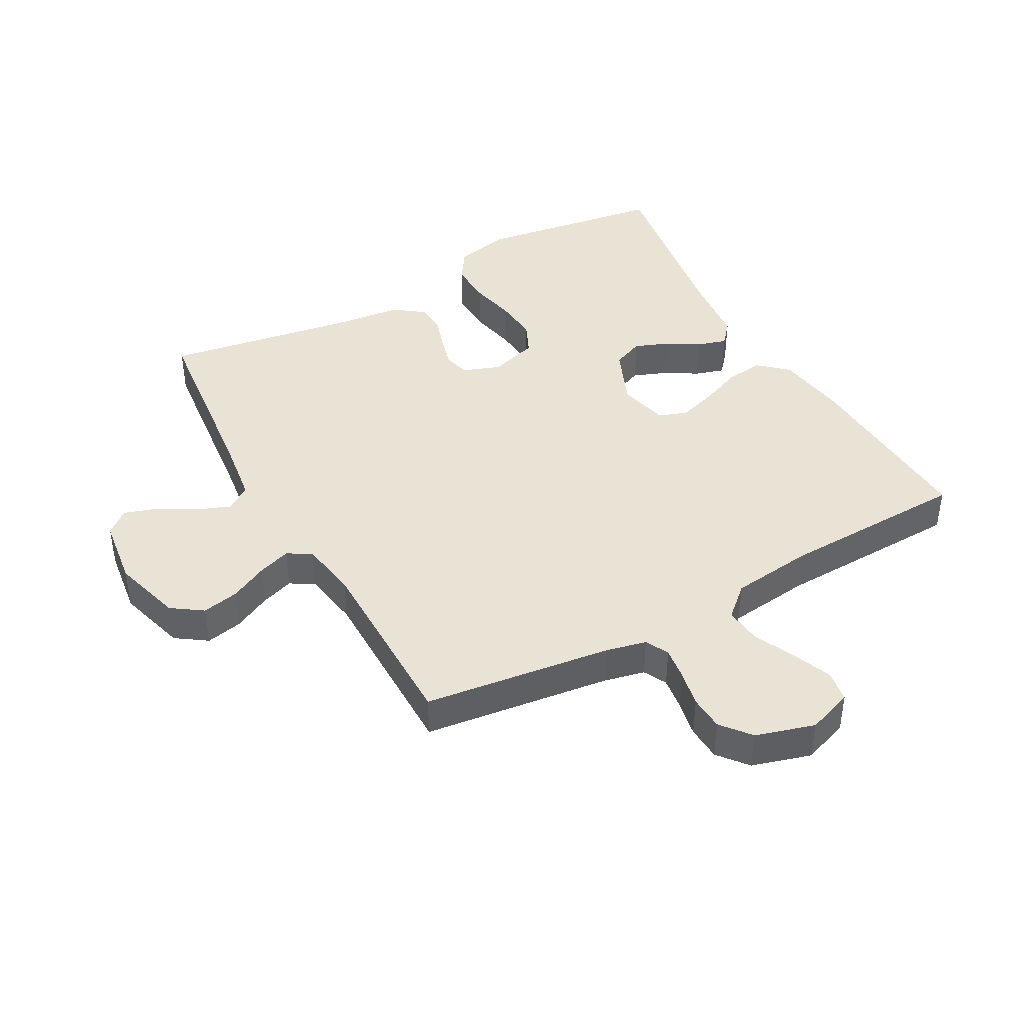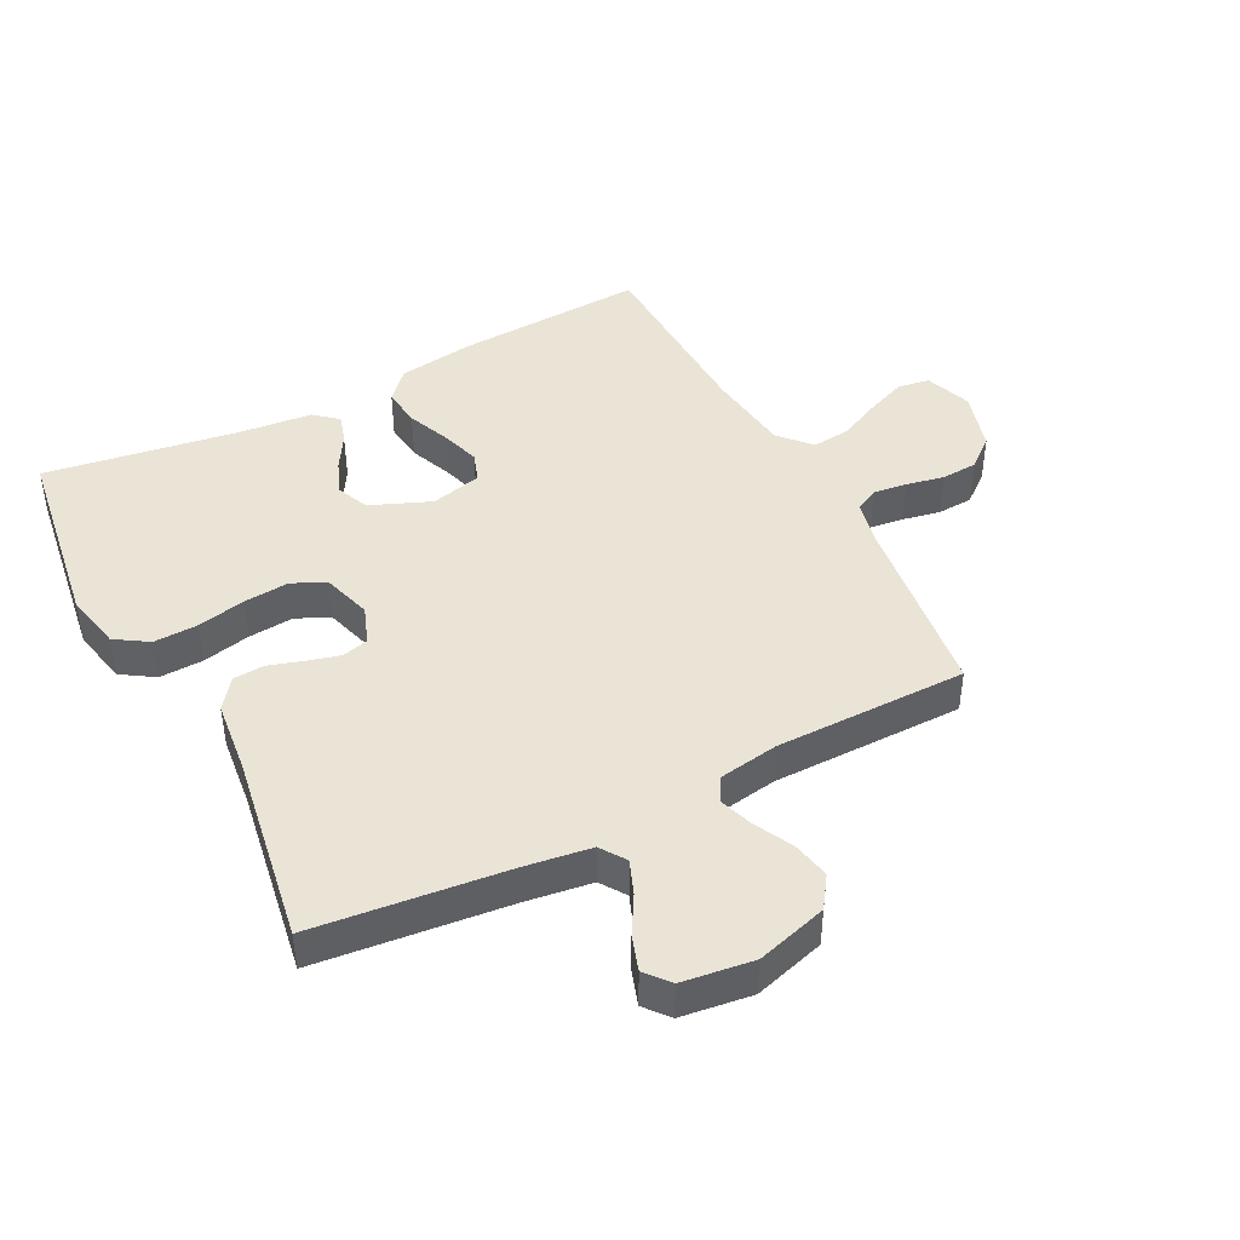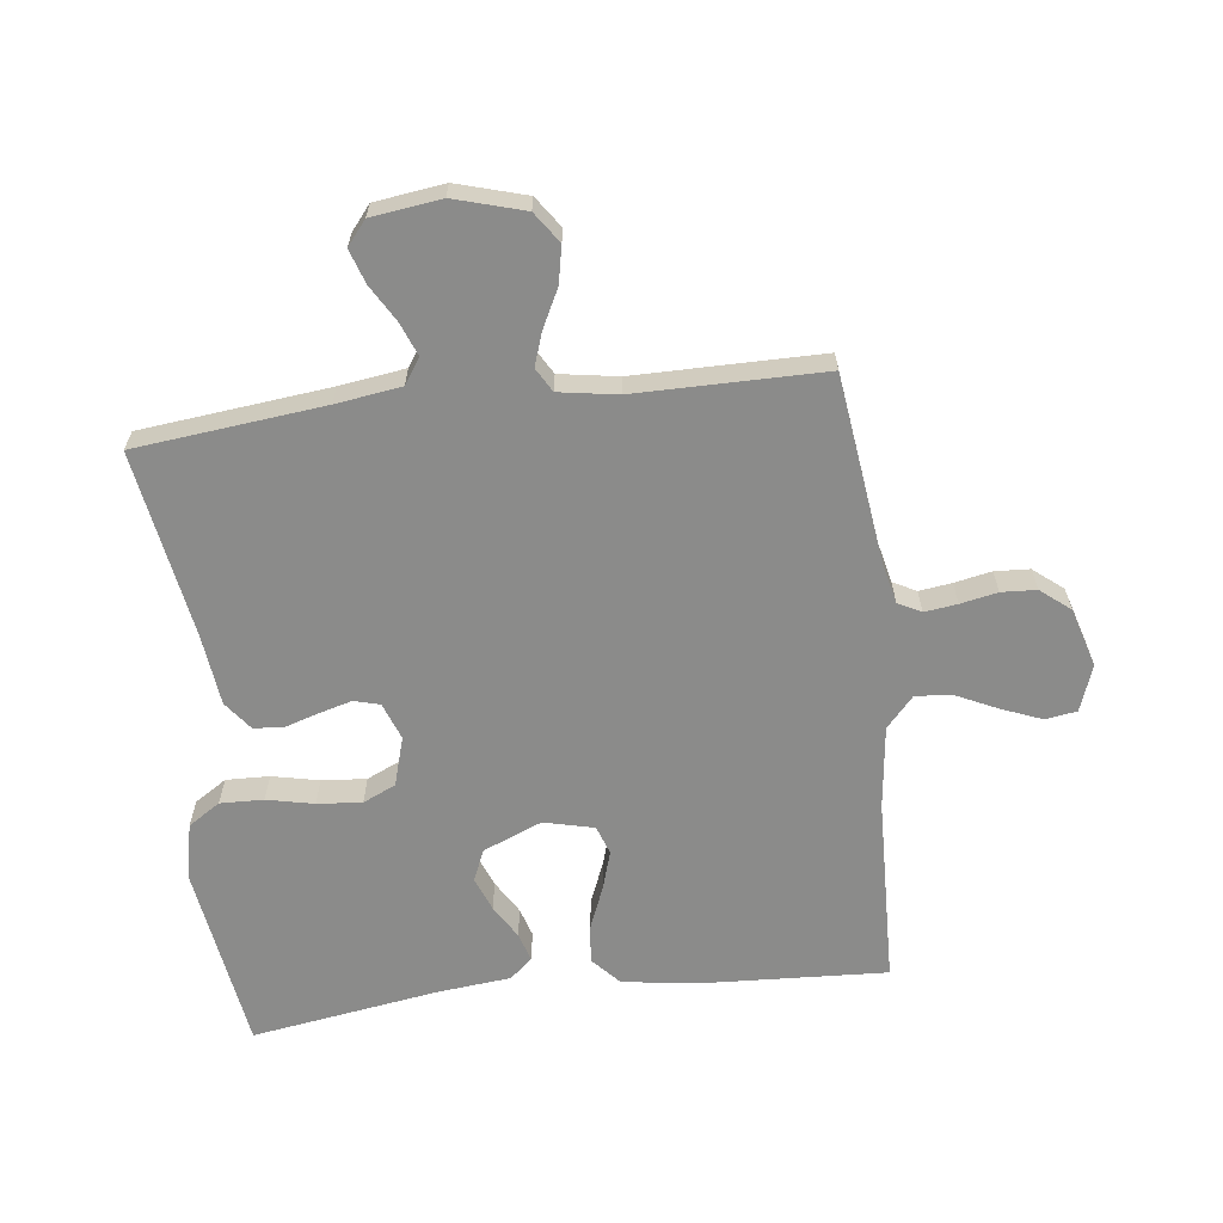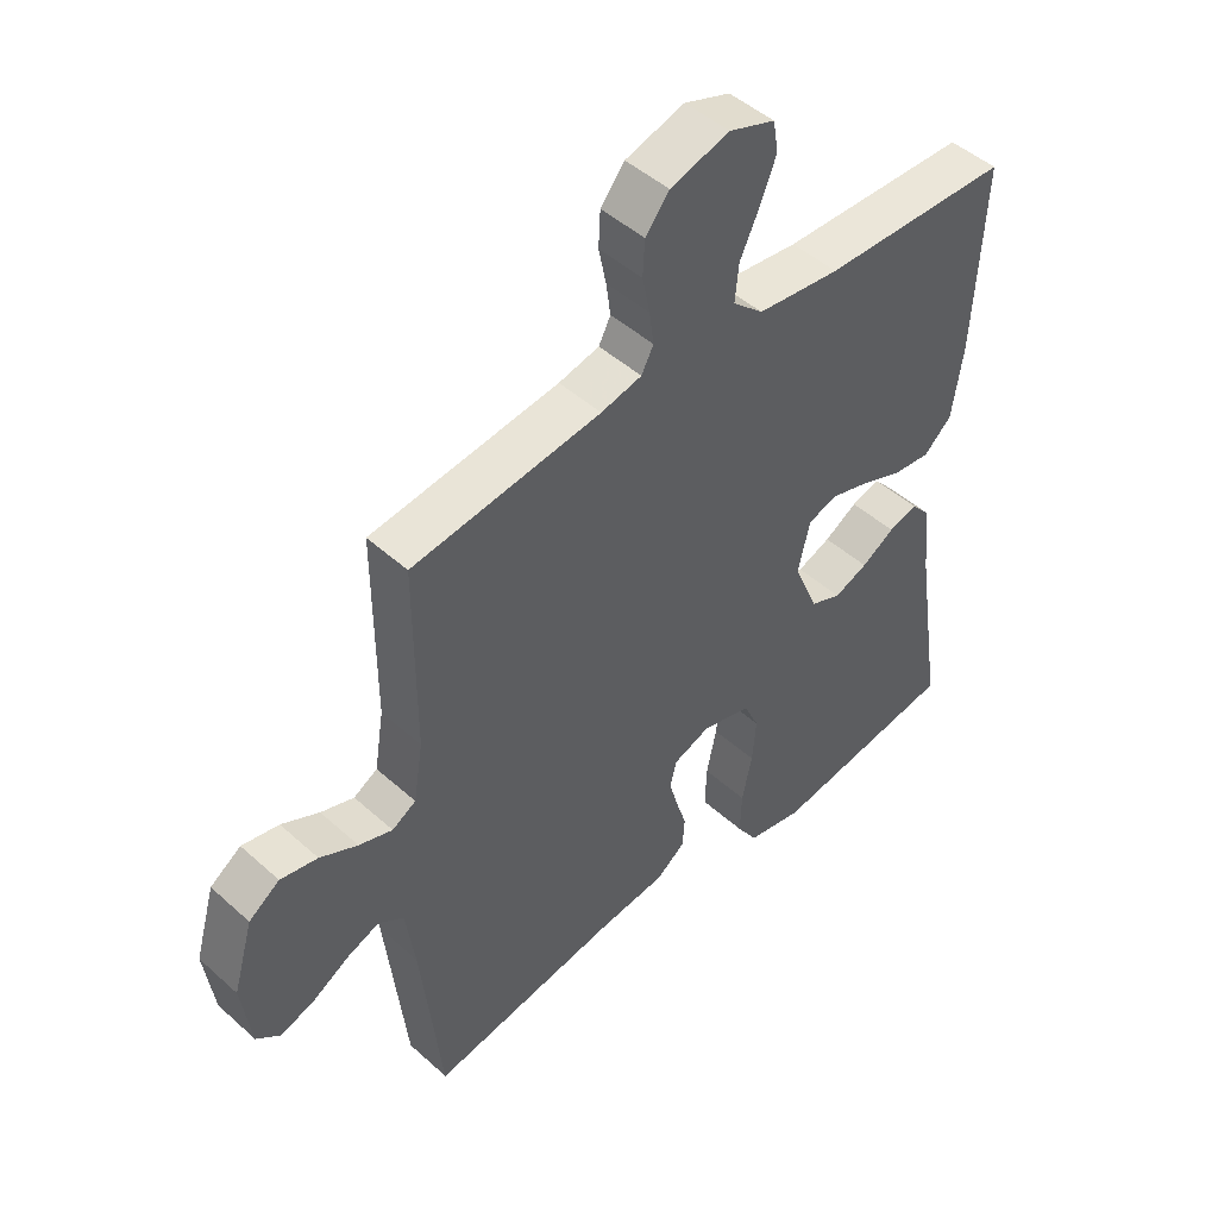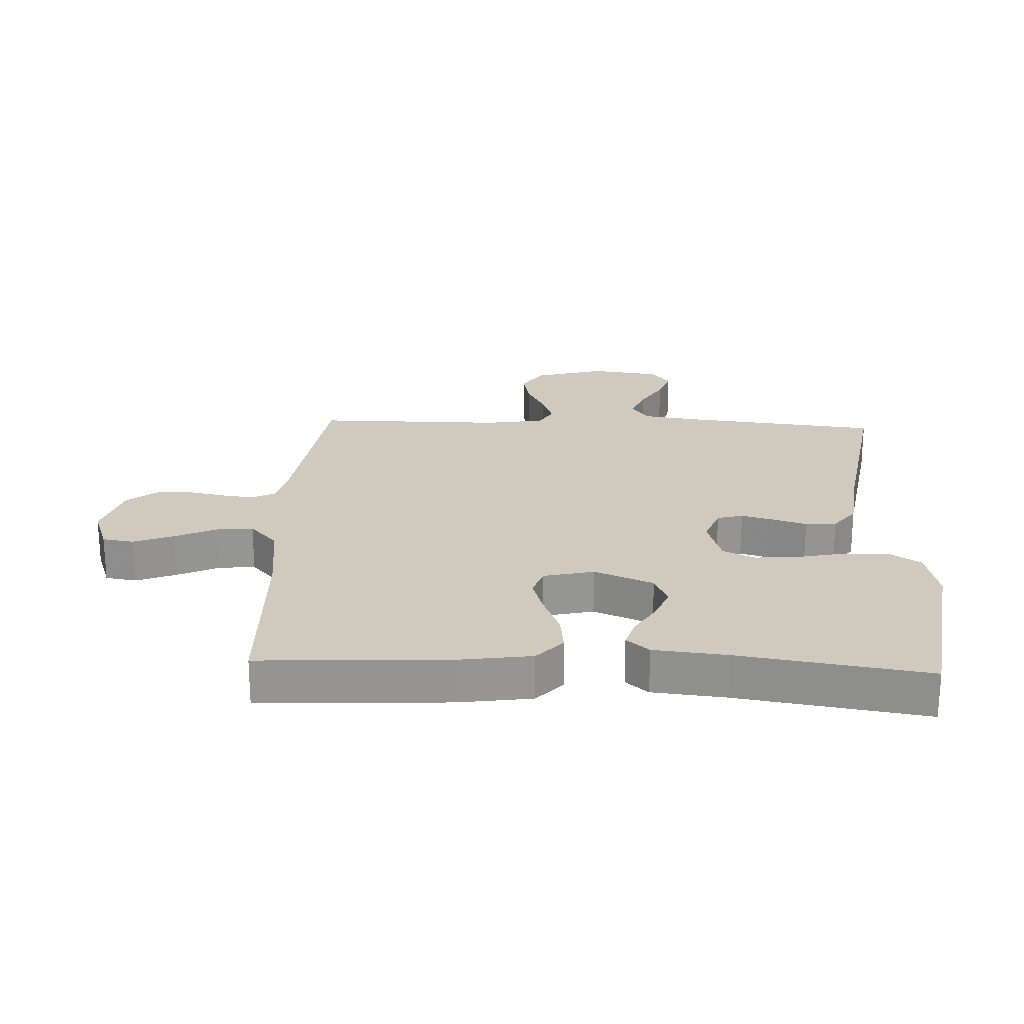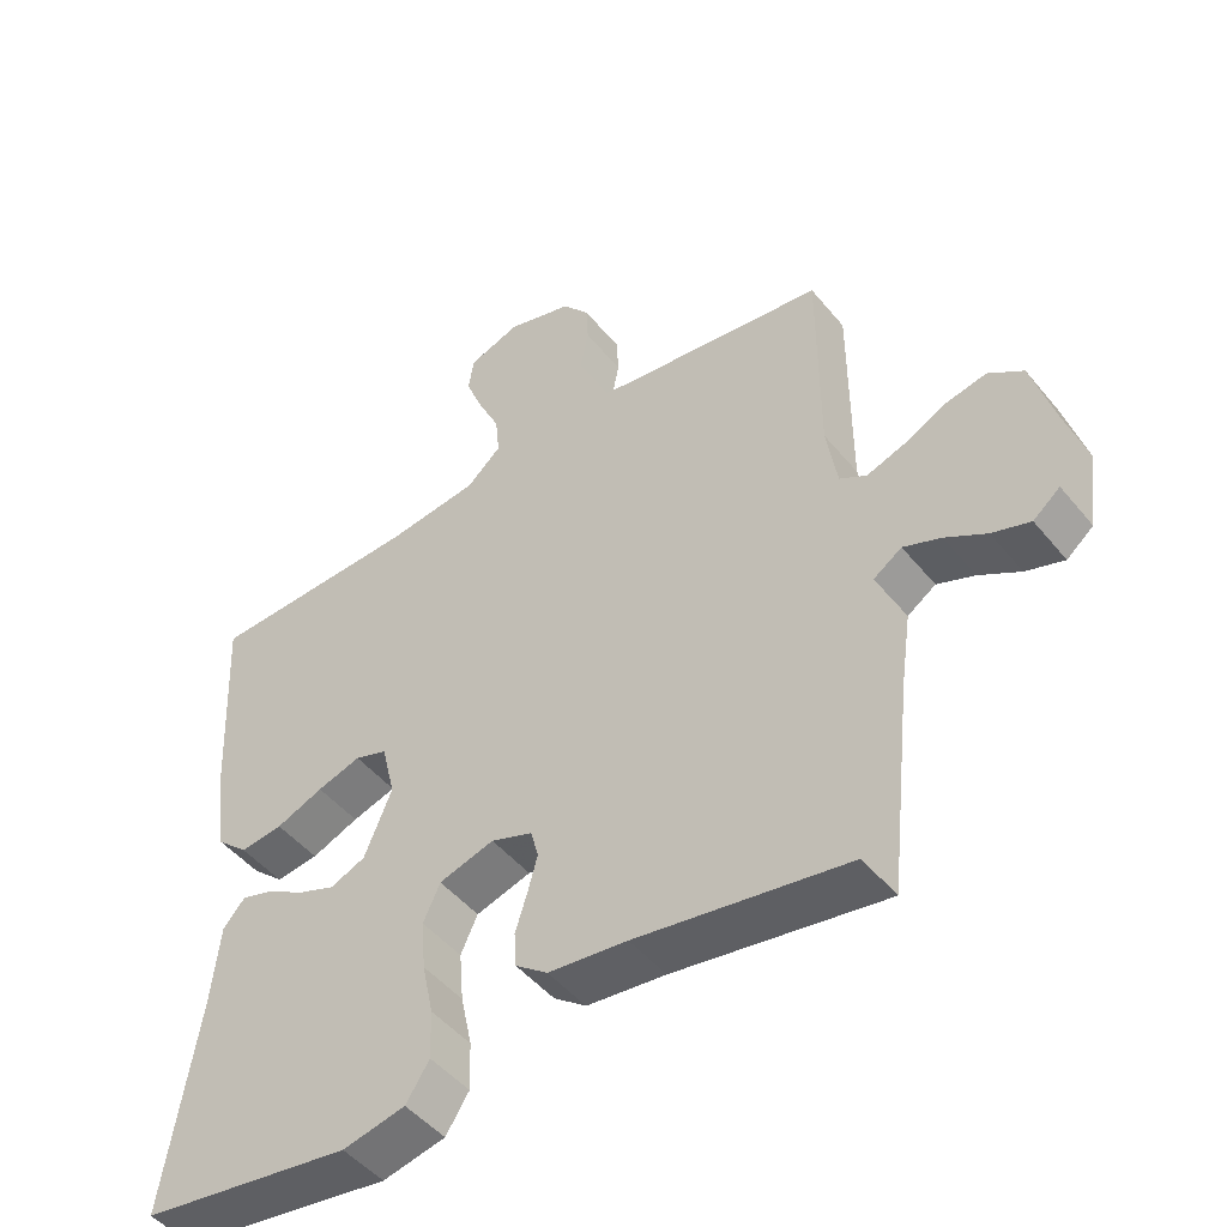
<metadata>
{"format":"obj","ext":"obj","renderer":"f3d","projection":"perspective","resolution":1024,"background":"white","views":[{"elev":42.1,"azim":-29.0,"up":"+Y"},{"elev":43.8,"azim":-117.5,"up":"+Y"},{"elev":-63.7,"azim":-83.2,"up":"+Y"},{"elev":47.4,"azim":-44.7,"up":"+Z"},{"elev":22.9,"azim":92.4,"up":"+Y"},{"elev":-48.1,"azim":-142.7,"up":"+Z"}]}
</metadata>
<code>
v 0.5 0.07 0.5
v 0.485 0.07 0.2
v 0.468 0.07 0.084
v 0.423 0.07 0.043
v 0.362 0.07 0.05
v 0.295 0.07 0.077
v 0.233 0.07 0.096
v 0.187 0.07 0.08
v 0.168 0.07 0
v 0.207 0.07 -0.094
v 0.257 0.07 -0.115
v 0.311 0.07 -0.094
v 0.364 0.07 -0.062
v 0.41 0.07 -0.048
v 0.441 0.07 -0.084
v 0.453 0.07 -0.2
v 0.5 0.07 -0.5
v 0.2 0.07 -0.545
v 0.111 0.07 -0.526
v 0.078 0.07 -0.475
v 0.08 0.07 -0.406
v 0.096 0.07 -0.331
v 0.102 0.07 -0.26
v 0.078 0.07 -0.208
v 0 0.07 -0.185
v -0.059 0.07 -0.207
v -0.07 0.07 -0.248
v -0.056 0.07 -0.299
v -0.039 0.07 -0.353
v -0.042 0.07 -0.402
v -0.088 0.07 -0.437
v -0.2 0.07 -0.45
v -0.5 0.07 -0.5
v -0.533 0.07 -0.2
v -0.548 0.07 -0.096
v -0.588 0.07 -0.069
v -0.641 0.07 -0.09
v -0.699 0.07 -0.124
v -0.753 0.07 -0.142
v -0.791 0.07 -0.111
v -0.806 0.07 0
v -0.774 0.07 0.111
v -0.725 0.07 0.145
v -0.666 0.07 0.133
v -0.606 0.07 0.103
v -0.553 0.07 0.085
v -0.515 0.07 0.107
v -0.5 0.07 0.2
v -0.5 0.07 0.5
v -0.2 0.07 0.539
v -0.135 0.07 0.554
v -0.116 0.07 0.591
v -0.123 0.07 0.643
v -0.135 0.07 0.702
v -0.132 0.07 0.758
v -0.094 0.07 0.805
v 0 0.07 0.833
v 0.073 0.07 0.807
v 0.081 0.07 0.757
v 0.056 0.07 0.694
v 0.025 0.07 0.628
v 0.019 0.07 0.569
v 0.068 0.07 0.525
v 0.2 0.07 0.509
v 0.5 0 0.5
v 0.485 0 0.2
v 0.468 0 0.084
v 0.423 0 0.043
v 0.362 0 0.05
v 0.295 0 0.077
v 0.233 0 0.096
v 0.187 0 0.08
v 0.168 0 0
v 0.207 0 -0.094
v 0.257 0 -0.115
v 0.311 0 -0.094
v 0.364 0 -0.062
v 0.41 0 -0.048
v 0.441 0 -0.084
v 0.453 0 -0.2
v 0.5 0 -0.5
v 0.2 0 -0.545
v 0.111 0 -0.526
v 0.078 0 -0.475
v 0.08 0 -0.406
v 0.096 0 -0.331
v 0.102 0 -0.26
v 0.078 0 -0.208
v 0 0 -0.185
v -0.059 0 -0.207
v -0.07 0 -0.248
v -0.056 0 -0.299
v -0.039 0 -0.353
v -0.042 0 -0.402
v -0.088 0 -0.437
v -0.2 0 -0.45
v -0.5 0 -0.5
v -0.533 0 -0.2
v -0.548 0 -0.096
v -0.588 0 -0.069
v -0.641 0 -0.09
v -0.699 0 -0.124
v -0.753 0 -0.142
v -0.791 0 -0.111
v -0.806 0 0
v -0.774 0 0.111
v -0.725 0 0.145
v -0.666 0 0.133
v -0.606 0 0.103
v -0.553 0 0.085
v -0.515 0 0.107
v -0.5 0 0.2
v -0.5 0 0.5
v -0.2 0 0.539
v -0.135 0 0.554
v -0.116 0 0.591
v -0.123 0 0.643
v -0.135 0 0.702
v -0.132 0 0.758
v -0.094 0 0.805
v 0 0 0.833
v 0.073 0 0.807
v 0.081 0 0.757
v 0.056 0 0.694
v 0.025 0 0.628
v 0.019 0 0.569
v 0.068 0 0.525
v 0.2 0 0.509
f 59 60 61
f 58 59 61
f 57 58 61
f 56 57 61
f 55 56 61
f 54 55 61
f 53 54 61
f 52 53 61 62
f 51 52 62 63
f 48 49 50
f 50 51 63
f 48 50 63
f 47 48 63
f 43 44 45
f 42 43 45
f 41 42 45
f 40 41 45
f 39 40 45
f 38 39 45
f 37 38 45
f 36 37 45 46
f 35 36 46 47
f 32 33 34
f 34 35 47
f 32 34 47
f 31 32 47
f 30 31 47
f 29 30 47
f 28 29 47
f 20 21 22
f 19 20 22
f 18 19 22
f 17 18 22
f 16 17 22
f 16 22 23
f 15 16 23
f 14 15 23
f 13 14 23
f 12 13 23
f 11 12 23 24
f 4 5 6
f 3 4 6
f 2 3 6
f 1 2 6
f 64 1 6
f 64 6 7
f 63 64 7 8
f 47 63 8 9
f 27 28 47
f 26 27 47
f 47 9 10
f 26 47 10
f 25 26 10
f 10 11 24 25
f 125 124 123
f 125 123 122
f 125 122 121
f 125 121 120
f 125 120 119
f 125 119 118
f 125 118 117
f 126 125 117 116
f 127 126 116 115
f 114 113 112
f 127 115 114
f 127 114 112
f 127 112 111
f 109 108 107
f 109 107 106
f 109 106 105
f 109 105 104
f 109 104 103
f 109 103 102
f 109 102 101
f 110 109 101 100
f 111 110 100 99
f 98 97 96
f 111 99 98
f 111 98 96
f 111 96 95
f 111 95 94
f 111 94 93
f 111 93 92
f 86 85 84
f 86 84 83
f 86 83 82
f 86 82 81
f 86 81 80
f 87 86 80
f 87 80 79
f 87 79 78
f 87 78 77
f 87 77 76
f 88 87 76 75
f 70 69 68
f 70 68 67
f 70 67 66
f 70 66 65
f 70 65 128
f 71 70 128
f 72 71 128 127
f 73 72 127 111
f 111 92 91
f 111 91 90
f 74 73 111
f 74 111 90
f 74 90 89
f 89 88 75 74
f 1 65 66 2
f 2 66 67 3
f 3 67 68 4
f 4 68 69 5
f 5 69 70 6
f 6 70 71 7
f 7 71 72 8
f 8 72 73 9
f 9 73 74 10
f 10 74 75 11
f 11 75 76 12
f 12 76 77 13
f 13 77 78 14
f 14 78 79 15
f 15 79 80 16
f 16 80 81 17
f 17 81 82 18
f 18 82 83 19
f 19 83 84 20
f 20 84 85 21
f 21 85 86 22
f 22 86 87 23
f 23 87 88 24
f 24 88 89 25
f 25 89 90 26
f 26 90 91 27
f 27 91 92 28
f 28 92 93 29
f 29 93 94 30
f 30 94 95 31
f 31 95 96 32
f 32 96 97 33
f 33 97 98 34
f 34 98 99 35
f 35 99 100 36
f 36 100 101 37
f 37 101 102 38
f 38 102 103 39
f 39 103 104 40
f 40 104 105 41
f 41 105 106 42
f 42 106 107 43
f 43 107 108 44
f 44 108 109 45
f 45 109 110 46
f 46 110 111 47
f 47 111 112 48
f 48 112 113 49
f 49 113 114 50
f 50 114 115 51
f 51 115 116 52
f 52 116 117 53
f 53 117 118 54
f 54 118 119 55
f 55 119 120 56
f 56 120 121 57
f 57 121 122 58
f 58 122 123 59
f 59 123 124 60
f 60 124 125 61
f 61 125 126 62
f 62 126 127 63
f 63 127 128 64
f 64 128 65 1

</code>
